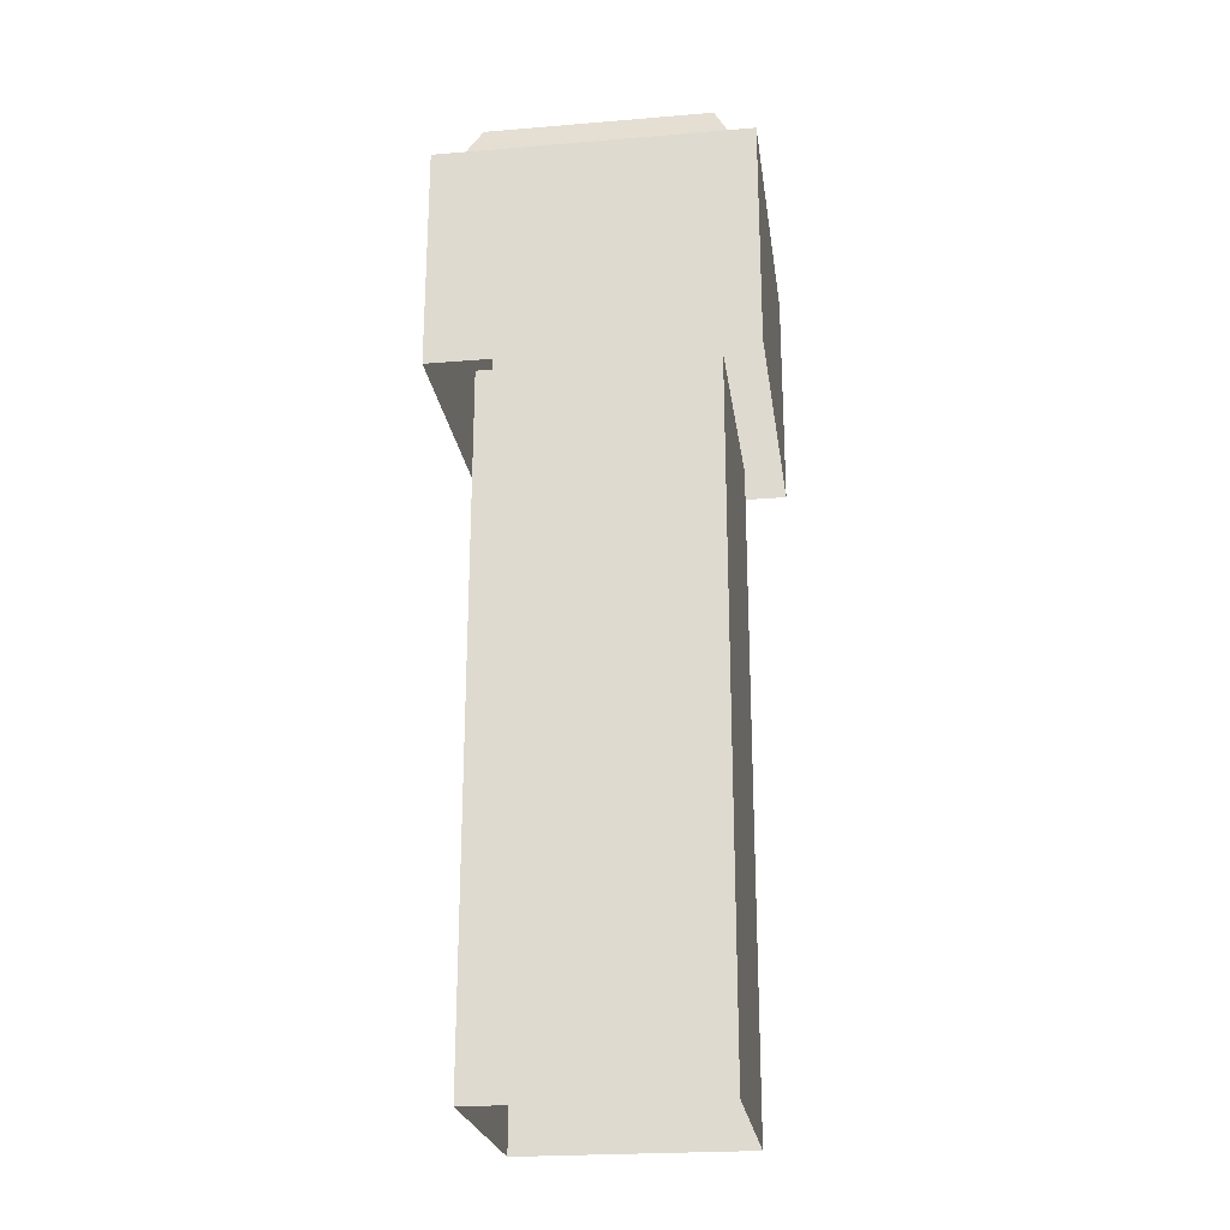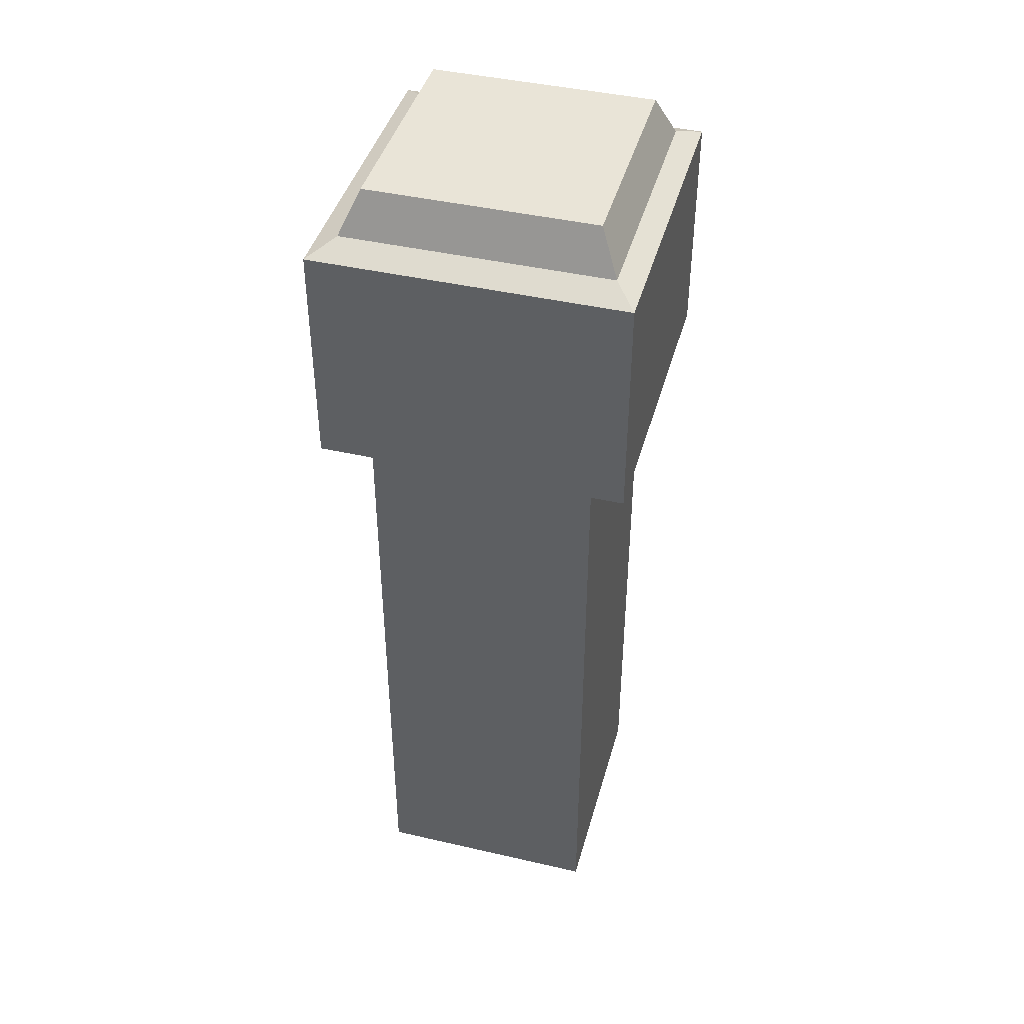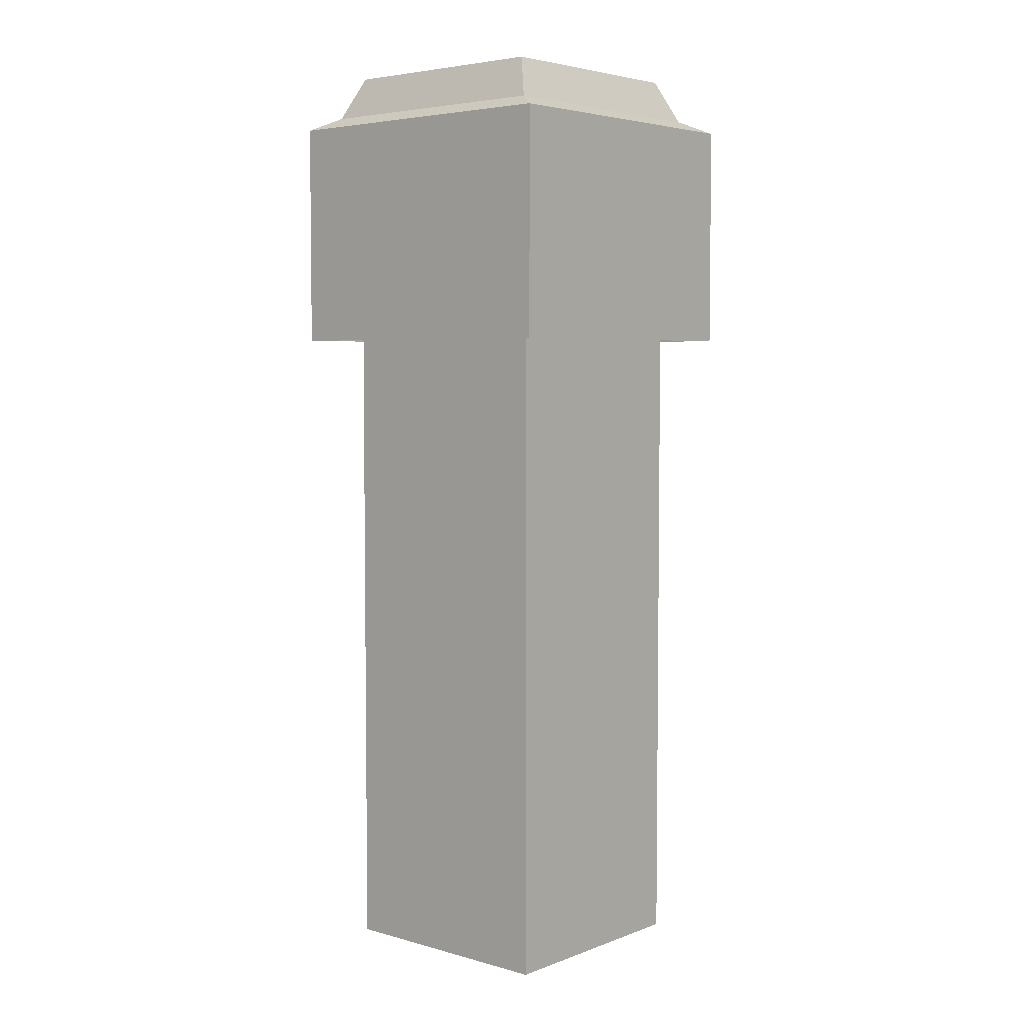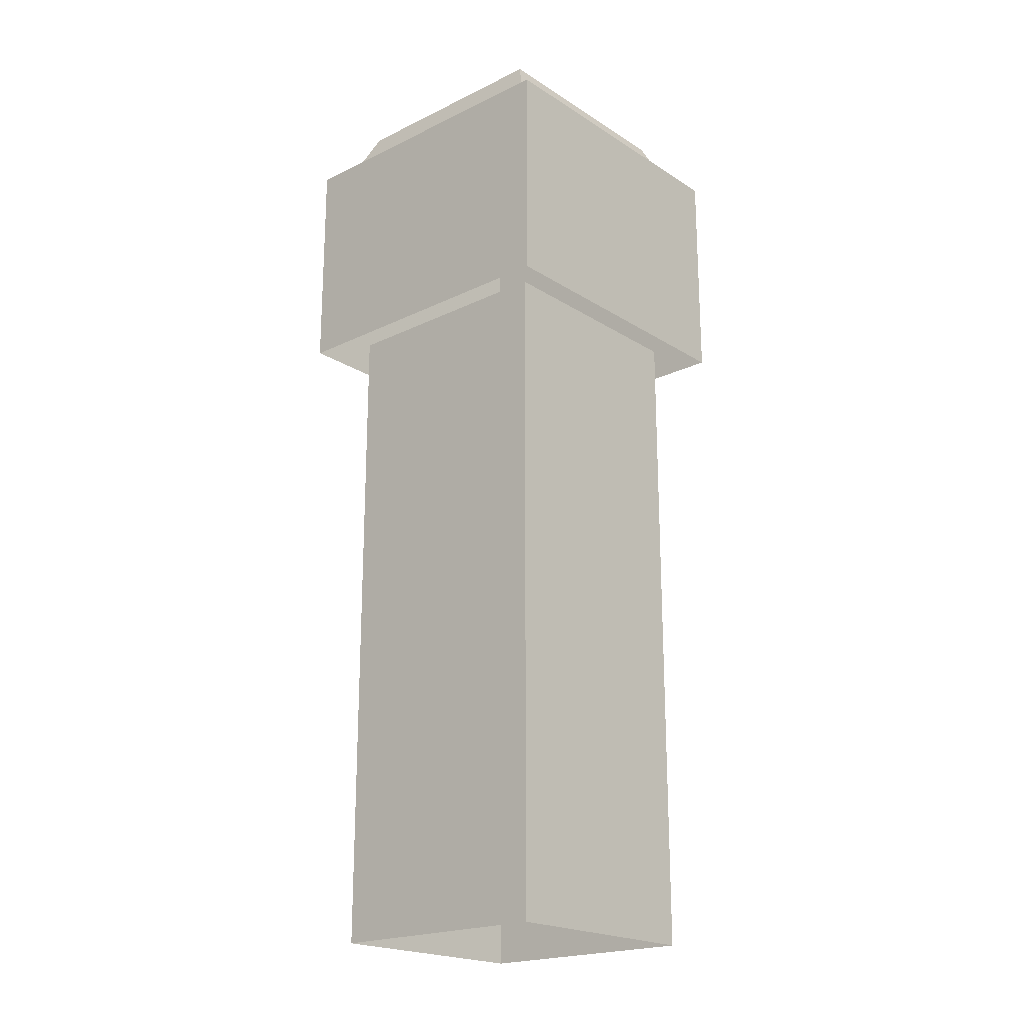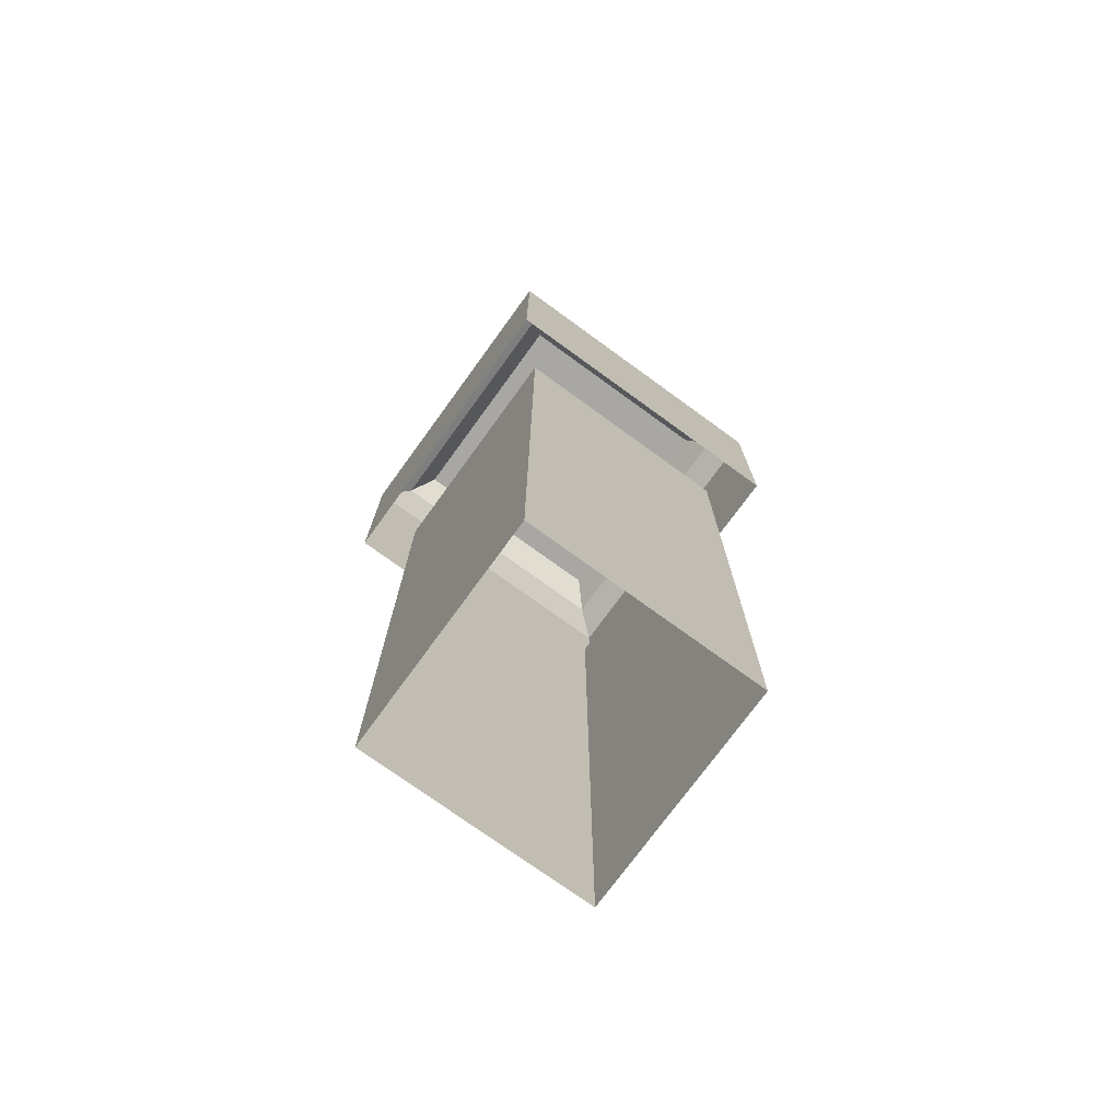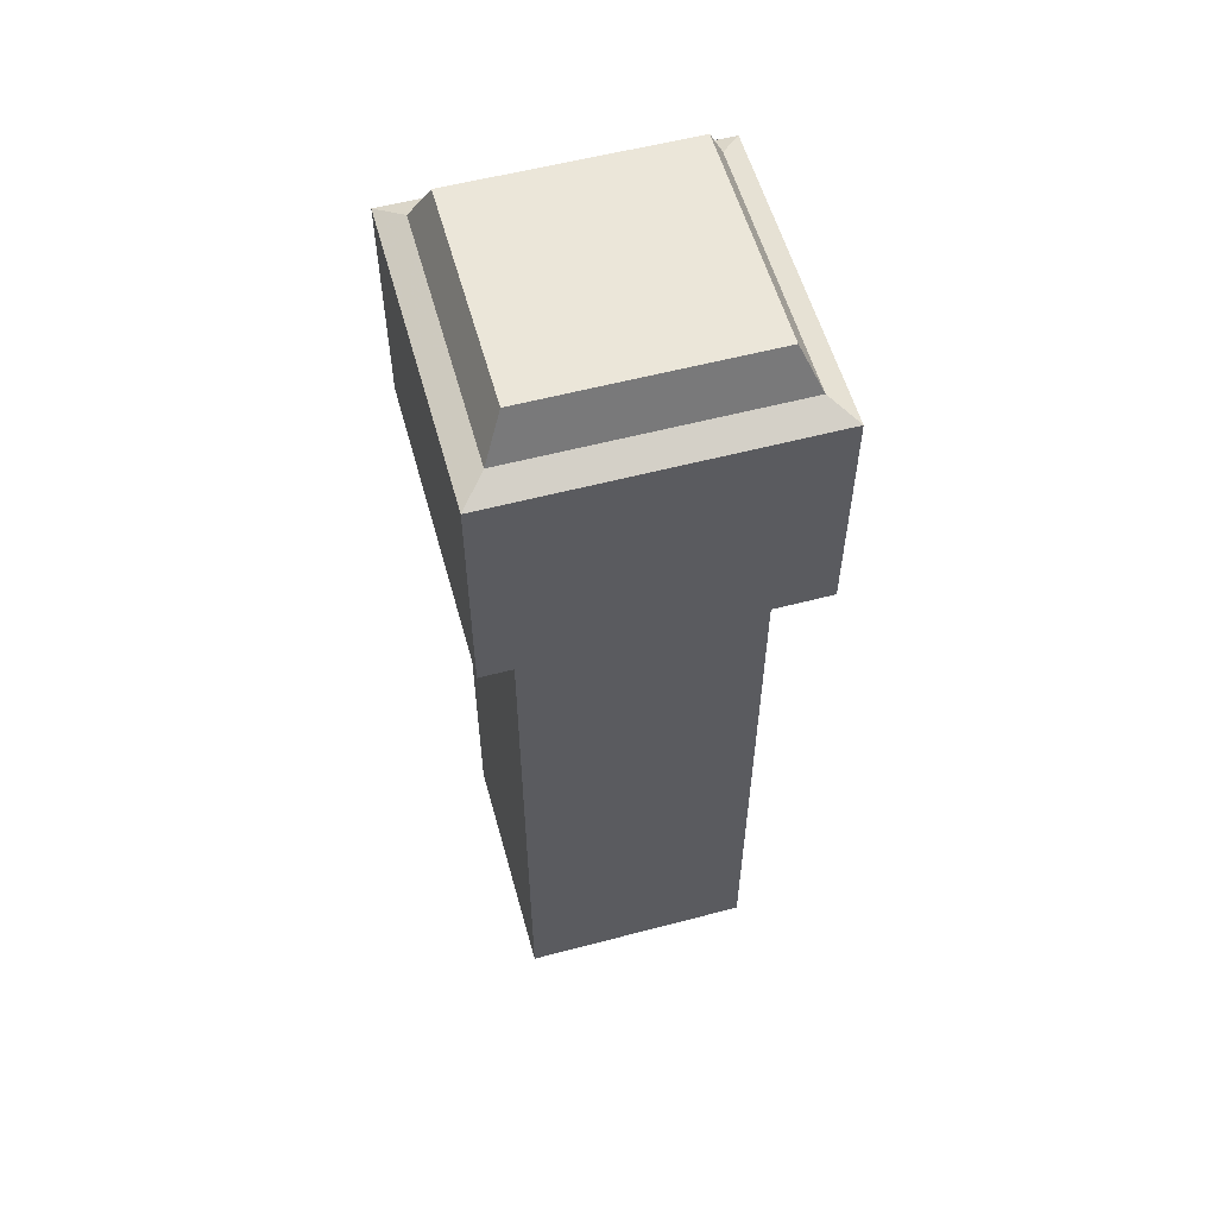
<metadata>
{"format":"obj","ext":"obj","renderer":"f3d","projection":"perspective","resolution":1024,"background":"white","views":[{"elev":-23.6,"azim":-172.1,"up":"+Z"},{"elev":42.9,"azim":15.3,"up":"+Z"},{"elev":4.6,"azim":131.0,"up":"+Z"},{"elev":-20.7,"azim":131.3,"up":"+Z"},{"elev":-74.5,"azim":-126.0,"up":"+Z"},{"elev":56.7,"azim":-15.4,"up":"+Z"}]}
</metadata>
<code>
g juqing_yewai_543_hulan01
v -34.78 -34.99 294.7
v 35.47 -34.99 294.7
v 35.47 34.84 294.7
v -34.78 34.84 294.7
v -48.23 -49.02 206.5
v 48.23 -49.02 206.5
v 48.23 -49.02 277.6
v -48.23 -49.02 277.6
v 48.23 -49.02 206.5
v 48.23 49.02 206.5
v 48.23 49.02 277.6
v 48.23 -49.02 277.6
v 48.23 49.02 206.5
v -48.23 49.02 206.5
v -48.23 49.02 277.6
v 48.23 49.02 277.6
v -48.23 49.02 206.5
v -48.23 -49.02 206.5
v -48.23 -49.02 277.6
v -48.23 49.02 277.6
v -48.23 -49.02 277.6
v 48.23 -49.02 277.6
v 41.31 -40.72 281.5
v -40.62 -40.72 281.5
v 48.23 -49.02 277.6
v 48.23 49.02 277.6
v 41.31 40.72 281.5
v 41.31 -40.72 281.5
v 48.23 49.02 277.6
v -48.23 49.02 277.6
v -40.62 40.72 281.5
v 41.31 40.72 281.5
v -48.23 49.02 277.6
v -48.23 -49.02 277.6
v -40.62 -40.72 281.5
v -40.62 40.72 281.5
v -40.62 -40.72 281.5
v 41.31 -40.72 281.5
v 35.47 -34.99 294.7
v -34.78 -34.99 294.7
v 41.31 -40.72 281.5
v 41.31 40.72 281.5
v 35.47 34.84 294.7
v 35.47 -34.99 294.7
v 41.31 40.72 281.5
v -40.62 40.72 281.5
v -34.78 34.84 294.7
v 35.47 34.84 294.7
v -40.62 40.72 281.5
v -40.62 -40.72 281.5
v -34.78 -34.99 294.7
v -34.78 34.84 294.7
v -36.07 -36.76 -0.144
v 35.52 -36.76 -0.144
v 35.52 -36.76 210.2
v -36.07 -36.76 210.2
v 35.52 -36.76 -0.144
v 35.52 36.76 -0.144
v 35.52 36.76 210.2
v 35.52 -36.76 210.2
v 35.52 36.76 -0.144
v -36.07 36.76 -0.144
v -36.07 36.76 210.2
v 35.52 36.76 210.2
v -36.07 36.76 -0.144
v -36.07 -36.76 -0.144
v -36.07 -36.76 210.2
v -36.07 36.76 210.2
f 1 2 3
f 3 4 1
f 5 6 7
f 7 8 5
f 9 10 11
f 11 12 9
f 13 14 15
f 15 16 13
f 17 18 19
f 19 20 17
f 21 22 23
f 23 24 21
f 25 26 27
f 27 28 25
f 29 30 31
f 31 32 29
f 33 34 35
f 35 36 33
f 37 38 39
f 39 40 37
f 41 42 43
f 43 44 41
f 45 46 47
f 47 48 45
f 49 50 51
f 51 52 49
f 53 54 55
f 55 56 53
f 57 58 59
f 59 60 57
f 61 62 63
f 63 64 61
f 65 66 67
f 67 68 65

</code>
